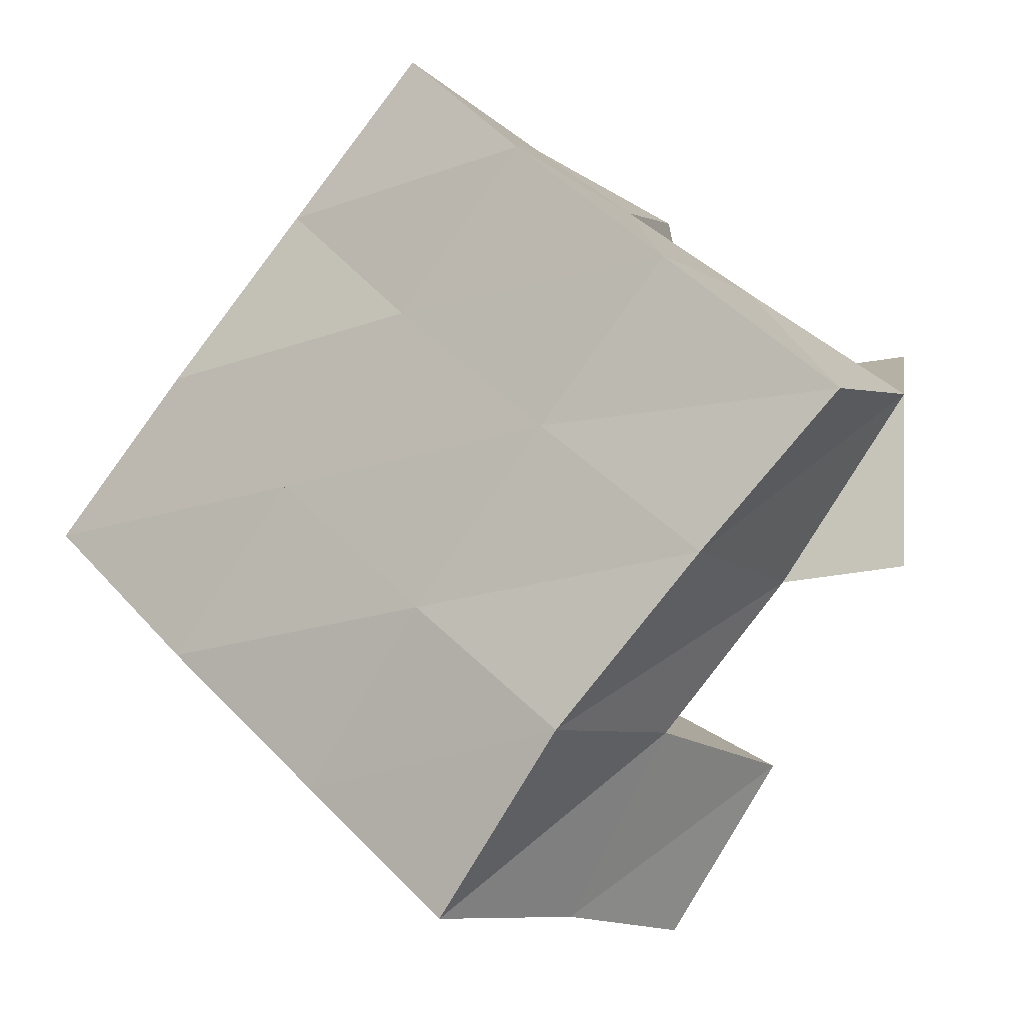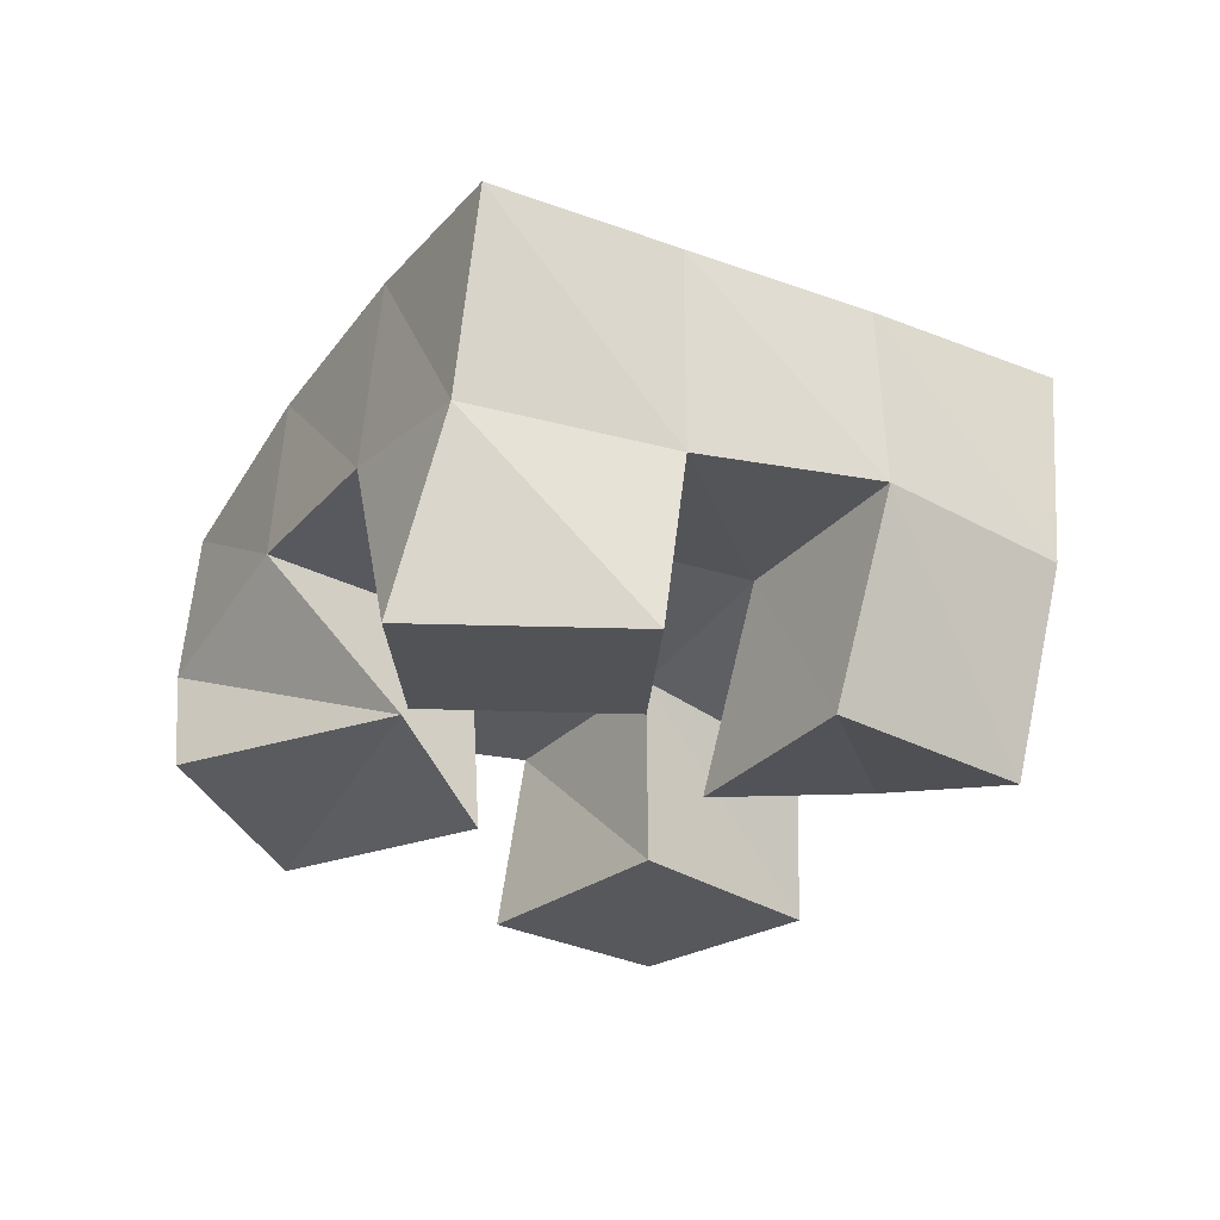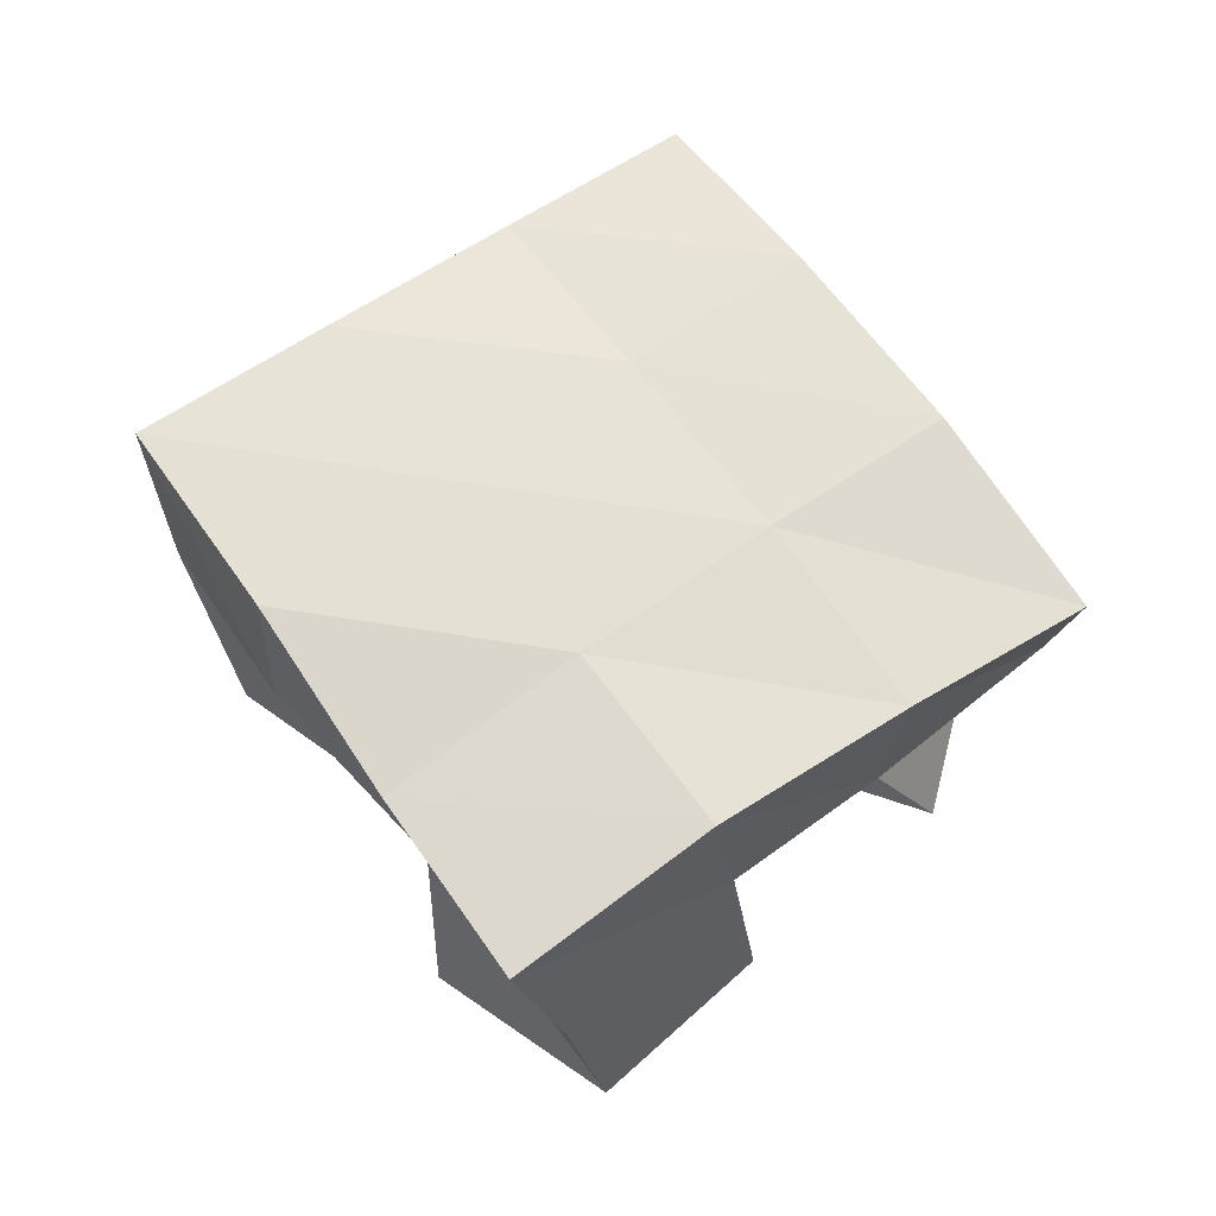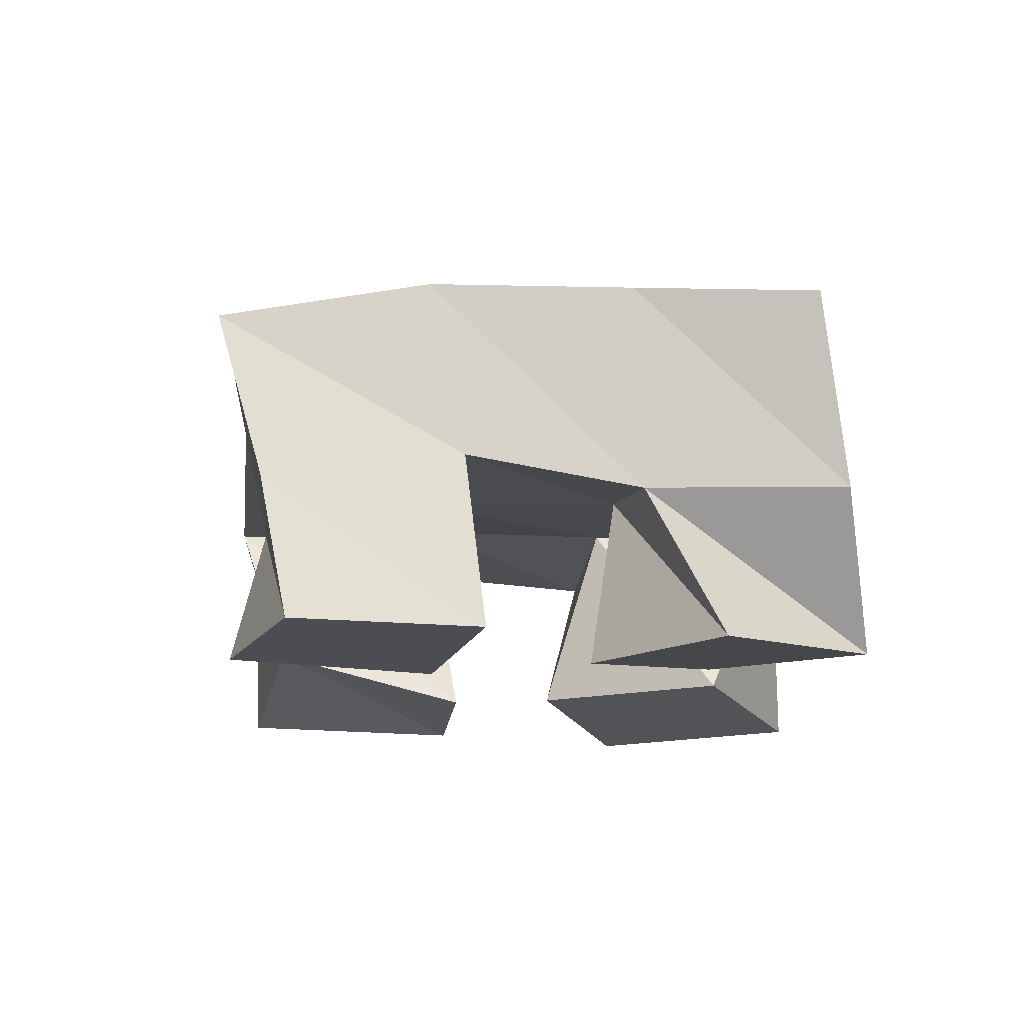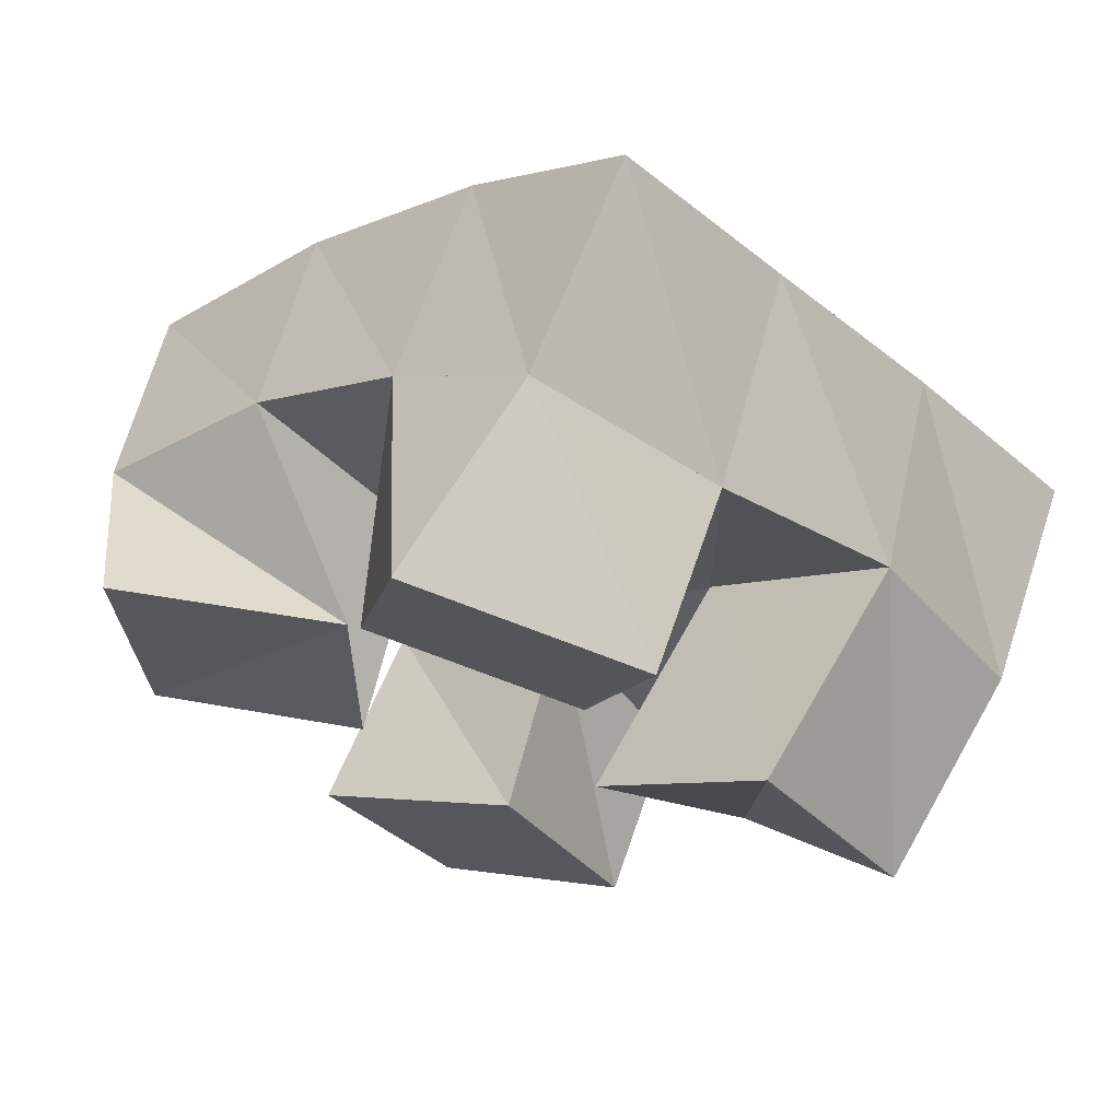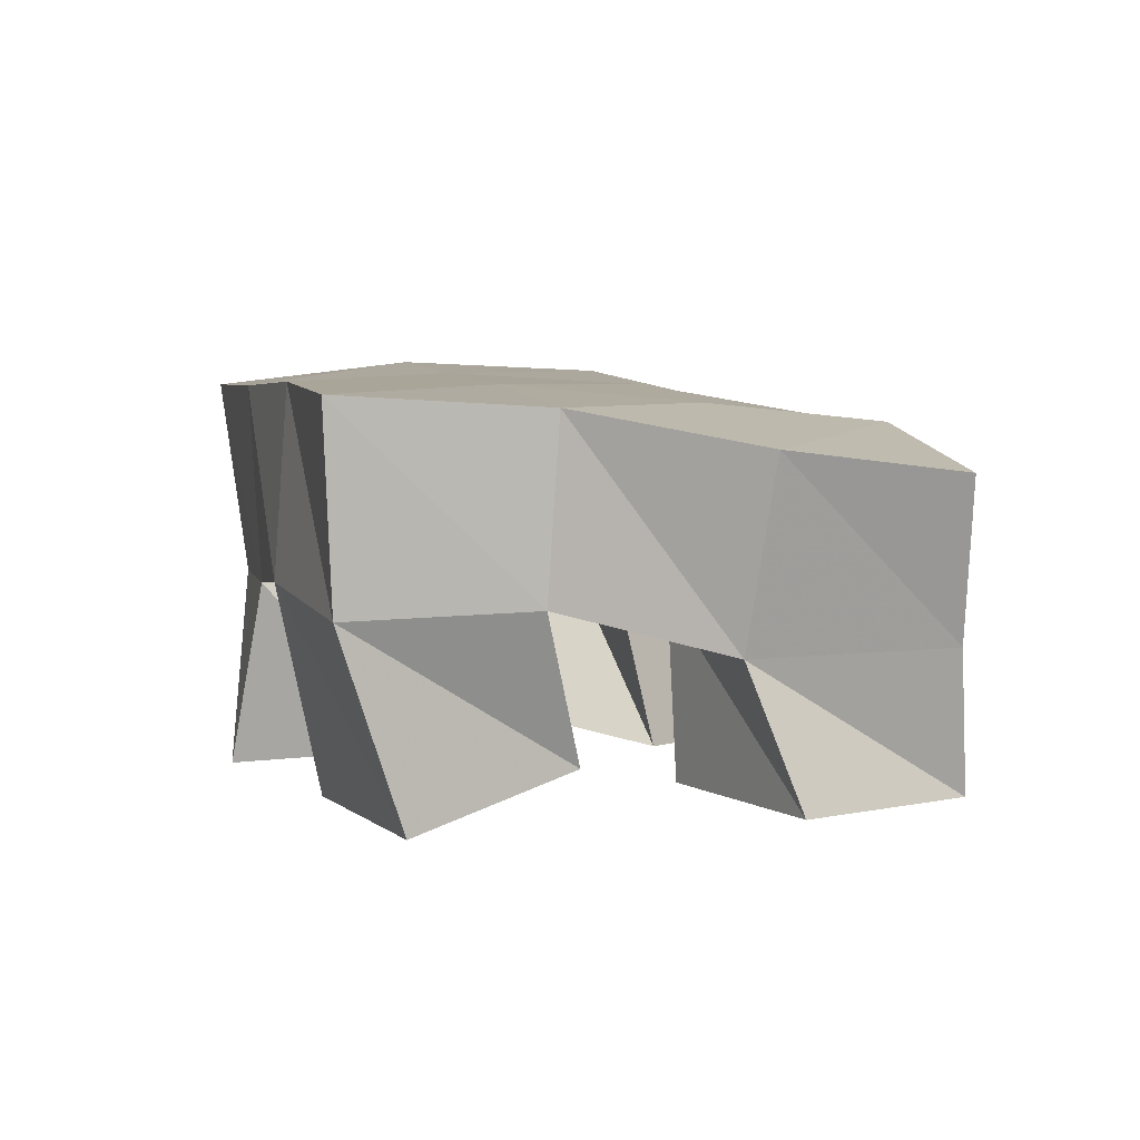
<metadata>
{"format":"obj","ext":"obj","renderer":"f3d","projection":"perspective","resolution":1024,"background":"white","views":[{"elev":-20.4,"azim":-148.1,"up":"+Z"},{"elev":-28.2,"azim":15.1,"up":"+Y"},{"elev":59.1,"azim":-170.4,"up":"+Y"},{"elev":-16.4,"azim":-138.5,"up":"+Y"},{"elev":67.6,"azim":14.9,"up":"+Z"},{"elev":5.7,"azim":119.5,"up":"+Y"}]}
</metadata>
<code>
v 3.17 0.1039 -0.4296
v 3.155 0.1408 -0.4567
v 3.175 0.1 -0.4846
v 3.19 0.1383 -0.4971
v 3.224 0.1081 -0.4265
v 3.189 0.1533 -0.4267
v 3.225 0.1018 -0.4762
v 3.226 0.1483 -0.4646
v 3.281 0.1 -0.4687
v 3.294 0.1528 -0.4672
v 3.315 0.1123 -0.5039
v 3.332 0.1504 -0.505
v 3.318 0.1 -0.4345
v 3.333 0.153 -0.4317
v 3.351 0.1 -0.4802
v 3.364 0.1491 -0.4703
v 3.228 0.1053 -0.4187
v 3.223 0.1529 -0.3955
v 3.277 0.1052 -0.4344
v 3.259 0.1516 -0.4329
v 3.239 0.1002 -0.3711
v 3.254 0.146 -0.3651
v 3.292 0.1 -0.3878
v 3.295 0.1478 -0.3998
v 3.213 0.1 -0.531
v 3.22 0.145 -0.5318
v 3.243 0.1 -0.5698
v 3.251 0.1374 -0.5716
v 3.26 0.1 -0.5006
v 3.26 0.1462 -0.4981
v 3.287 0.1 -0.5478
v 3.291 0.1365 -0.5336
v 3.151 0.1882 -0.4734
v 3.186 0.1888 -0.5052
v 3.188 0.2001 -0.4366
v 3.223 0.1975 -0.4701
v 3.226 0.2028 -0.3986
v 3.26 0.2007 -0.4335
v 3.261 0.1969 -0.3614
v 3.295 0.1978 -0.3968
v 3.224 0.189 -0.5408
v 3.259 0.1942 -0.5071
v 3.295 0.199 -0.4709
v 3.33 0.1999 -0.4344
v 3.261 0.1793 -0.578
v 3.295 0.1853 -0.5442
v 3.33 0.1951 -0.5075
v 3.367 0.1983 -0.4699
f 1 2 4
f 3 1 4
f 2 6 8
f 4 2 8
f 6 5 7
f 8 6 7
f 5 1 3
f 7 5 3
f 8 7 3
f 4 8 3
f 2 1 5
f 6 2 5
f 9 10 12
f 11 9 12
f 10 14 16
f 12 10 16
f 14 13 15
f 16 14 15
f 13 9 11
f 15 13 11
f 16 15 11
f 12 16 11
f 10 9 13
f 14 10 13
f 17 18 20
f 19 17 20
f 18 22 24
f 20 18 24
f 22 21 23
f 24 22 23
f 21 17 19
f 23 21 19
f 24 23 19
f 20 24 19
f 18 17 21
f 22 18 21
f 25 26 28
f 27 25 28
f 26 30 32
f 28 26 32
f 30 29 31
f 32 30 31
f 29 25 27
f 31 29 27
f 32 31 27
f 28 32 27
f 26 25 29
f 30 26 29
f 2 33 34
f 4 2 34
f 33 35 36
f 34 33 36
f 35 6 8
f 36 35 8
f 6 2 4
f 8 6 4
f 36 8 4
f 34 36 4
f 33 2 6
f 35 33 6
f 6 35 36
f 8 6 36
f 35 37 38
f 36 35 38
f 37 18 20
f 38 37 20
f 18 6 8
f 20 18 8
f 38 20 8
f 36 38 8
f 35 6 18
f 37 35 18
f 18 37 38
f 20 18 38
f 37 39 40
f 38 37 40
f 39 22 24
f 40 39 24
f 22 18 20
f 24 22 20
f 40 24 20
f 38 40 20
f 37 18 22
f 39 37 22
f 4 34 41
f 26 4 41
f 34 36 42
f 41 34 42
f 36 8 30
f 42 36 30
f 8 4 26
f 30 8 26
f 42 30 26
f 41 42 26
f 34 4 8
f 36 34 8
f 8 36 42
f 30 8 42
f 36 38 43
f 42 36 43
f 38 20 10
f 43 38 10
f 20 8 30
f 10 20 30
f 43 10 30
f 42 43 30
f 36 8 20
f 38 36 20
f 20 38 43
f 10 20 43
f 38 40 44
f 43 38 44
f 40 24 14
f 44 40 14
f 24 20 10
f 14 24 10
f 44 14 10
f 43 44 10
f 38 20 24
f 40 38 24
f 26 41 45
f 28 26 45
f 41 42 46
f 45 41 46
f 42 30 32
f 46 42 32
f 30 26 28
f 32 30 28
f 46 32 28
f 45 46 28
f 41 26 30
f 42 41 30
f 30 42 46
f 32 30 46
f 42 43 47
f 46 42 47
f 43 10 12
f 47 43 12
f 10 30 32
f 12 10 32
f 47 12 32
f 46 47 32
f 42 30 10
f 43 42 10
f 10 43 47
f 12 10 47
f 43 44 48
f 47 43 48
f 44 14 16
f 48 44 16
f 14 10 12
f 16 14 12
f 48 16 12
f 47 48 12
f 43 10 14
f 44 43 14

</code>
